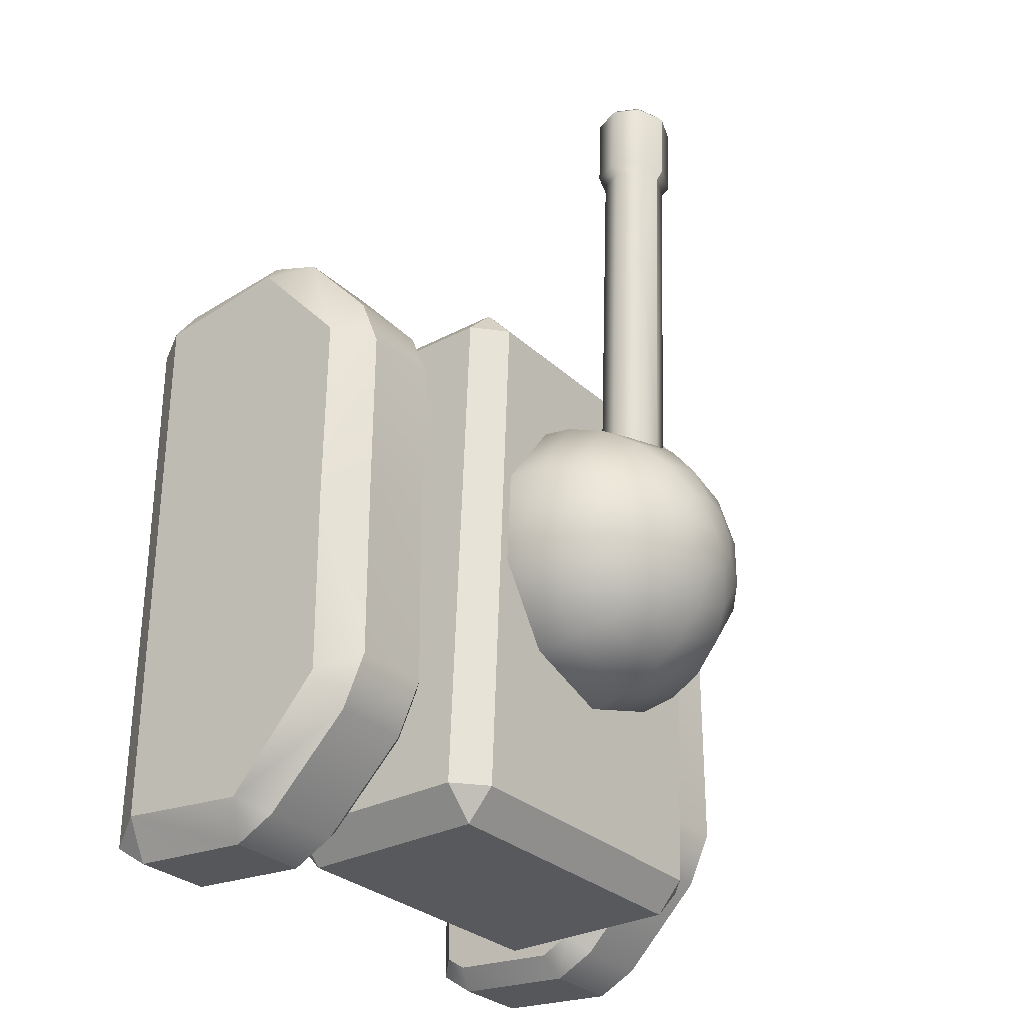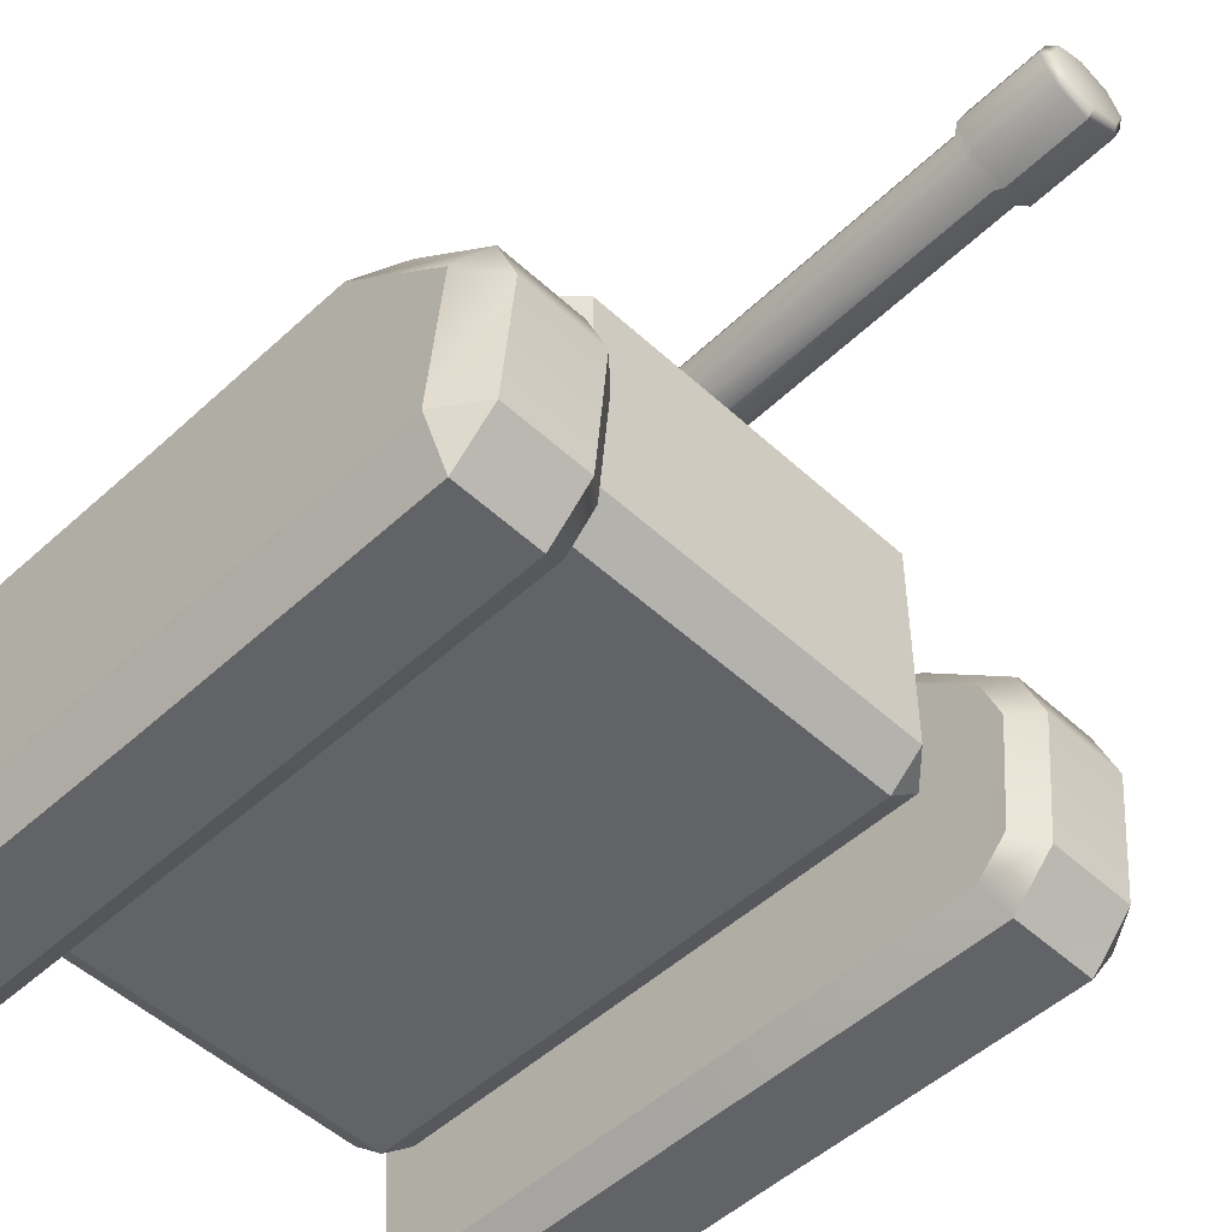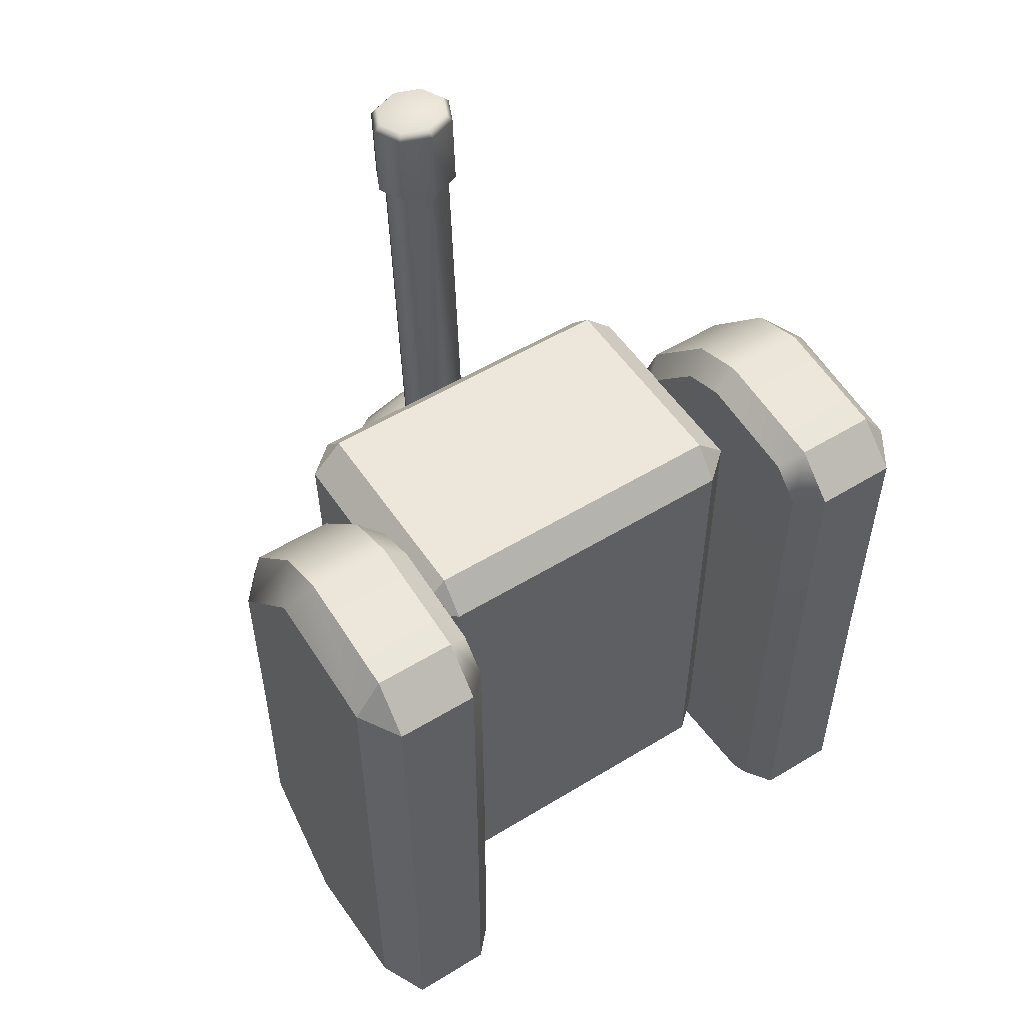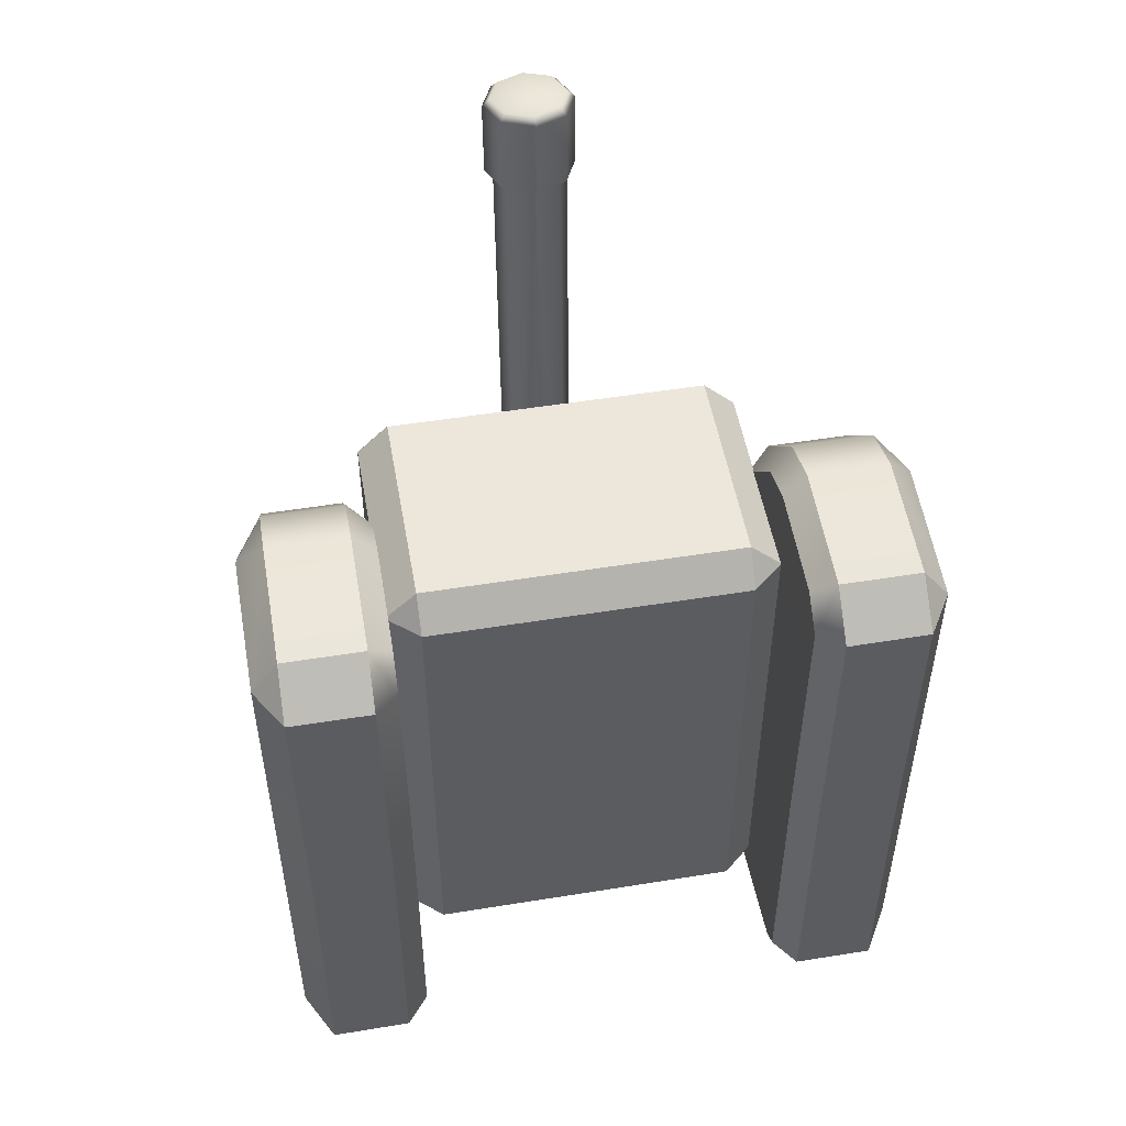
<metadata>
{"format":"obj","ext":"obj","renderer":"f3d","projection":"perspective","resolution":1024,"background":"white","views":[{"elev":-30.1,"azim":127.6,"up":"+Z"},{"elev":-50.8,"azim":-45.1,"up":"+Y"},{"elev":53.6,"azim":-33.1,"up":"+Z"},{"elev":51.5,"azim":-10.0,"up":"+Z"}]}
</metadata>
<code>
g default
v 53.75 41.45 -96.57
v 44.86 41.45 -87.66
v 44.86 33.73 -96.57
v 44.86 108.5 -96.57
v 44.86 100.8 -87.66
v 53.75 100.8 -96.57
v 44.86 94.99 -249.4
v 44.86 102.7 -240.5
v 53.75 94.99 -240.5
v 44.86 33.73 -240.5
v 44.86 41.45 -249.4
v 53.75 41.45 -240.5
v 0 41.45 -87.66
v 0 108.5 -96.57
v 0 94.99 -249.4
v 0 33.73 -240.5
v -0 33.73 -96.57
v 0 100.8 -87.66
v -0 102.7 -240.5
v 0 41.45 -249.4
v -53.75 41.45 -96.57
v -44.86 41.45 -87.66
v -44.86 33.73 -96.57
v -44.86 108.5 -96.57
v -44.86 100.8 -87.66
v -53.75 100.8 -96.57
v -44.86 94.99 -249.4
v -44.86 102.7 -240.5
v -53.75 94.99 -240.5
v -44.86 33.73 -240.5
v -44.86 41.45 -249.4
v -53.75 41.45 -240.5
g pCube2
f 1 3 12
f 12 3 10
f 2 1 5
f 5 1 6
f 4 6 8
f 8 6 9
f 7 9 11
f 11 9 12
f 12 9 1
f 1 9 6
f 1 2 3
f 4 5 6
f 7 8 9
f 10 11 12
f 13 17 2
f 2 17 3
f 18 13 5
f 5 13 2
f 14 18 4
f 4 18 5
f 19 14 8
f 8 14 4
f 15 19 7
f 7 19 8
f 20 15 11
f 11 15 7
f 16 20 10
f 10 20 11
f 17 16 3
f 3 16 10
f 21 32 23
f 23 32 30
f 22 25 21
f 21 25 26
f 24 28 26
f 26 28 29
f 27 31 29
f 29 31 32
f 26 29 21
f 21 29 32
f 21 23 22
f 24 26 25
f 27 29 28
f 30 32 31
f 13 22 17
f 17 22 23
f 18 25 13
f 13 25 22
f 14 24 18
f 18 24 25
f 19 28 14
f 14 28 24
f 15 27 19
f 19 27 28
f 20 31 15
f 15 31 27
f 16 30 20
f 20 30 31
f 17 23 16
f 16 23 30
g default
v 7.003 127.2 -124
v 0 129.8 -124.1
v -0 112.1 -123.4
v 7.003 114.7 -123.5
v 9.904 121 -123.8
v 7.003 131.3 -22.96
v 0 133.9 -23.06
v 0 116.1 -22.35
v 7.003 118.7 -22.46
v 9.904 125 -22.71
v -0 121 -123.8
v 8.575 132.8 -20.56
v -0 136 -20.69
v 0 114.2 -19.82
v 8.575 117.4 -19.95
v 12.13 125.1 -20.25
v 8.575 133.6 0.5195
v -0 136.8 0.3922
v 0 115 1.262
v 8.575 118.2 1.134
v 12.13 125.9 0.8269
v 7.136 132.4 2.662
v -0 135.1 2.556
v 0 126 2.918
v 0 117 3.279
v 7.136 119.6 3.173
v 10.09 126 2.918
v -7.003 127.2 -124
v -7.003 114.7 -123.5
v -9.904 121 -123.8
v -7.003 131.3 -22.96
v -7.003 118.7 -22.46
v -9.904 125 -22.71
v -8.575 132.8 -20.56
v -8.575 117.4 -19.95
v -12.13 125.1 -20.25
v -8.575 133.6 0.5195
v -8.575 118.2 1.134
v -12.13 125.9 0.8269
v -7.136 132.4 2.662
v -7.136 119.6 3.173
v -10.09 126 2.918
g pCylinder3 group1
f 33 34 38
f 38 34 39
f 35 36 40
f 40 36 41
f 36 37 41
f 41 37 42
f 37 33 42
f 42 33 38
f 34 33 43
f 36 35 43
f 37 36 43
f 33 37 43
f 54 55 56
f 57 58 56
f 58 59 56
f 59 54 56
f 38 39 44
f 44 39 45
f 40 41 46
f 46 41 47
f 41 42 47
f 47 42 48
f 42 38 48
f 48 38 44
f 44 45 49
f 49 45 50
f 46 47 51
f 51 47 52
f 47 48 52
f 52 48 53
f 48 44 53
f 53 44 49
f 49 50 54
f 54 50 55
f 51 52 57
f 57 52 58
f 52 53 58
f 58 53 59
f 53 49 59
f 59 49 54
f 60 63 34
f 34 63 39
f 35 40 61
f 61 40 64
f 61 64 62
f 62 64 65
f 62 65 60
f 60 65 63
f 34 43 60
f 61 43 35
f 62 43 61
f 60 43 62
f 72 56 55
f 57 56 73
f 73 56 74
f 74 56 72
f 63 66 39
f 39 66 45
f 40 46 64
f 64 46 67
f 64 67 65
f 65 67 68
f 65 68 63
f 63 68 66
f 66 69 45
f 45 69 50
f 46 51 67
f 67 51 70
f 67 70 68
f 68 70 71
f 68 71 66
f 66 71 69
f 69 72 50
f 50 72 55
f 51 57 70
f 70 57 73
f 70 73 71
f 71 73 74
f 71 74 69
f 69 74 72
g default
v 82.62 1.537 -161.8
v 90.17 13.12 -161.8
v 90.17 77.77 -161.8
v 82.64 89.35 -161.8
v 82.62 13.06 -71.45
v 82.99 1.537 -82.58
v 90.17 13.12 -82.05
v 82.4 83.7 -97.37
v 90.17 78.31 -107.3
v 82.4 89.35 -111.8
v 82.44 47.36 -68.17
v 90.17 52 -77.94
v 82.44 62.86 -74.01
v 53.59 46.35 -76.36
v 53.53 40.77 -161.8
v 82.62 11.38 -252.7
v 82.99 1.537 -246.1
v 90.17 13.12 -241.6
v 82.4 82.56 -226.3
v 90.17 78.31 -216.4
v 82.4 89.35 -211.8
v 82.44 47.36 -255.5
v 90.17 52 -245.7
v 82.44 59 -249.6
v 53.59 46.35 -247.3
v 59.98 47.36 -68.17
v 53.56 46.4 -74.14
v 59.96 62.86 -74.01
v 53.51 58.85 -78.81
v 59.93 83.7 -97.37
v 53.49 77.98 -100.2
v 53.48 82.88 -112.8
v 59.93 89.35 -111.8
v 53.55 82.2 -161.8
v 59.92 88.73 -161.8
v 60.02 1.537 -161.8
v 53.56 7.985 -161.8
v 60.27 1.537 -82.7
v 53.79 7.973 -84.99
v 53.68 16.18 -77.05
v 60.07 13.06 -71.45
v 59.98 47.36 -255.5
v 53.57 45.95 -249.5
v 59.96 59 -249.6
v 53.52 54.93 -245
v 59.93 82.56 -226.3
v 53.49 77.04 -223.1
v 59.93 89.35 -211.8
v 53.48 82.88 -210.7
v 60.27 1.537 -246
v 53.79 7.986 -243
v 60.1 11.38 -252.7
v 53.74 13.84 -246.9
v -82.62 1.537 -161.8
v -90.17 13.12 -161.8
v -90.17 77.77 -161.8
v -82.64 89.35 -161.8
v -82.62 13.06 -71.45
v -82.99 1.537 -82.58
v -90.17 13.12 -82.05
v -82.4 83.7 -97.37
v -90.17 78.31 -107.3
v -82.4 89.35 -111.8
v -82.44 47.36 -68.17
v -90.17 52 -77.94
v -82.44 62.86 -74.01
v -53.59 46.35 -76.36
v -53.53 40.77 -161.8
v -82.62 11.38 -252.7
v -82.99 1.537 -246.1
v -90.17 13.12 -241.6
v -82.4 82.56 -226.3
v -90.17 78.31 -216.4
v -82.4 89.35 -211.8
v -82.44 47.36 -255.5
v -90.17 52 -245.7
v -82.44 59 -249.6
v -53.59 46.35 -247.3
v -59.98 47.36 -68.17
v -53.56 46.4 -74.14
v -59.96 62.86 -74.01
v -53.51 58.85 -78.81
v -59.93 83.7 -97.37
v -53.49 77.98 -100.2
v -53.48 82.88 -112.8
v -59.93 89.35 -111.8
v -53.55 82.2 -161.8
v -59.92 88.73 -161.8
v -60.02 1.537 -161.8
v -53.56 7.985 -161.8
v -60.27 1.537 -82.7
v -53.79 7.973 -84.99
v -53.68 16.18 -77.05
v -60.07 13.06 -71.45
v -59.98 47.36 -255.5
v -53.57 45.95 -249.5
v -59.96 59 -249.6
v -53.52 54.93 -245
v -59.93 82.56 -226.3
v -53.49 77.04 -223.1
v -59.93 89.35 -211.8
v -53.48 82.88 -210.7
v -60.27 1.537 -246
v -53.79 7.986 -243
v -60.1 11.38 -252.7
v -53.74 13.84 -246.9
g pCube1
f 75 76 80
f 80 76 81
f 78 84 77
f 77 84 83
f 79 81 85
f 85 81 86
f 82 87 83
f 83 87 86
f 76 77 81
f 77 83 81
f 83 86 81
f 79 80 81
f 82 83 84
f 85 86 87
f 91 92 75
f 75 92 76
f 94 95 77
f 77 95 78
f 90 96 92
f 92 96 97
f 94 97 93
f 93 97 98
f 76 92 77
f 77 92 94
f 92 97 94
f 90 92 91
f 93 95 94
f 96 98 97
f 101 114 100
f 100 114 115
f 101 100 103
f 103 100 102
f 103 102 105
f 105 102 104
f 105 104 106
f 106 104 107
f 107 109 106
f 106 109 108
f 108 109 123
f 123 109 122
f 111 125 110
f 110 125 124
f 111 110 113
f 113 110 112
f 112 115 113
f 113 115 114
f 117 119 116
f 116 119 118
f 117 116 127
f 127 116 126
f 119 121 118
f 118 121 120
f 121 123 120
f 120 123 122
f 124 125 126
f 126 125 127
f 85 87 100
f 100 87 102
f 87 82 102
f 102 82 104
f 82 84 104
f 104 84 107
f 78 109 84
f 84 109 107
f 110 75 112
f 112 75 80
f 115 112 79
f 79 112 80
f 100 115 85
f 85 115 79
f 88 89 113
f 113 89 111
f 101 88 114
f 114 88 113
f 101 103 88
f 88 103 89
f 103 105 89
f 105 106 89
f 106 108 89
f 96 116 98
f 98 116 118
f 98 118 93
f 93 118 120
f 93 120 95
f 95 120 122
f 78 95 109
f 109 95 122
f 91 75 124
f 124 75 110
f 126 90 124
f 124 90 91
f 116 96 126
f 126 96 90
f 99 125 89
f 89 125 111
f 117 127 99
f 99 127 125
f 117 99 119
f 99 89 119
f 119 89 121
f 121 89 123
f 89 108 123
f 128 133 129
f 129 133 134
f 136 137 130
f 130 137 131
f 132 138 134
f 134 138 139
f 139 140 136
f 136 140 135
f 129 134 130
f 130 134 136
f 134 139 136
f 132 134 133
f 135 137 136
f 138 140 139
f 129 145 128
f 128 145 144
f 131 148 130
f 130 148 147
f 143 145 149
f 149 145 150
f 147 146 150
f 150 146 151
f 129 130 145
f 130 147 145
f 147 150 145
f 143 144 145
f 146 147 148
f 149 150 151
f 168 167 153
f 153 167 154
f 154 156 153
f 153 156 155
f 156 158 155
f 155 158 157
f 158 159 157
f 157 159 160
f 161 162 159
f 159 162 160
f 161 176 162
f 162 176 175
f 177 178 163
f 163 178 164
f 164 166 163
f 163 166 165
f 167 168 166
f 166 168 165
f 171 172 169
f 169 172 170
f 170 180 169
f 169 180 179
f 173 174 171
f 171 174 172
f 175 176 173
f 173 176 174
f 177 179 178
f 178 179 180
f 138 153 140
f 140 153 155
f 140 155 135
f 135 155 157
f 135 157 137
f 137 157 160
f 131 137 162
f 162 137 160
f 133 128 165
f 165 128 163
f 168 132 165
f 165 132 133
f 153 138 168
f 168 138 132
f 141 166 142
f 142 166 164
f 154 167 141
f 141 167 166
f 154 141 156
f 141 142 156
f 156 142 158
f 158 142 159
f 142 161 159
f 149 151 169
f 169 151 171
f 151 146 171
f 171 146 173
f 146 148 173
f 173 148 175
f 131 162 148
f 148 162 175
f 163 128 177
f 177 128 144
f 179 177 143
f 143 177 144
f 169 179 149
f 149 179 143
f 152 142 178
f 178 142 164
f 170 152 180
f 180 152 178
f 170 172 152
f 152 172 142
f 172 174 142
f 174 176 142
f 176 161 142
g default
v 10.86 61.56 -161.6
v 6.711 61.56 -167.3
v -3e-06 61.56 -146.6
v 6.713 61.56 -148.8
v 10.86 61.56 -154.5
v 20.98 65.97 -164.9
v 12.96 65.97 -175.9
v -5e-06 65.97 -136
v 12.97 65.97 -140.2
v 20.98 65.97 -151.2
v 29.67 72.98 -167.7
v 18.34 72.98 -183.3
v -1e-06 72.98 -126.9
v 18.34 72.98 -132.8
v 29.67 72.98 -148.4
v 36.34 82.12 -169.9
v 22.46 82.12 -189
v 0 82.12 -119.8
v 22.46 82.12 -127.1
v 36.34 82.12 -146.2
v 40.53 92.76 -171.2
v 25.05 92.76 -192.5
v 0 92.76 -115.4
v 25.05 92.76 -123.6
v 40.53 92.76 -144.9
v 41.96 104.2 -171.7
v 25.93 104.2 -193.8
v -3e-06 104.2 -113.9
v 25.94 104.2 -122.4
v 41.96 104.2 -144.4
v 40.53 115.6 -171.2
v 25.05 115.6 -192.5
v 0 115.6 -115.4
v 25.05 115.6 -123.6
v 40.53 115.6 -144.9
v 36.34 126.2 -169.9
v 22.46 126.2 -189
v 0 126.2 -119.8
v 22.46 126.2 -127.1
v 36.34 126.2 -146.2
v 29.67 135.4 -167.7
v 18.34 135.4 -183.3
v -1e-06 135.4 -126.9
v 18.34 135.4 -132.8
v 29.67 135.4 -148.4
v 20.98 142.4 -164.9
v 12.96 142.4 -175.9
v -5e-06 142.4 -136
v 12.97 142.4 -140.2
v 20.98 142.4 -151.2
v 10.86 146.8 -161.6
v 6.711 146.8 -167.3
v -3e-06 146.8 -146.6
v 6.713 146.8 -148.8
v 10.86 146.8 -154.5
v 0 60.05 -158.1
v 0 148.3 -158.1
v -1e-06 61.56 -169.5
v -8e-06 65.97 -180.1
v 0 72.98 -189.3
v -0 82.12 -196.3
v -1e-06 92.76 -200.7
v 0 104.2 -202.2
v -1e-06 115.6 -200.7
v -0 126.2 -196.3
v 0 135.4 -189.3
v -8e-06 142.4 -180.1
v -1e-06 146.8 -169.5
v 0 60.05 -158.1
v 0 148.3 -158.1
v -10.86 61.56 -161.6
v -6.711 61.56 -167.3
v -6.713 61.56 -148.8
v -10.86 61.56 -154.5
v -20.98 65.97 -164.9
v -12.96 65.97 -175.9
v -12.97 65.97 -140.2
v -20.98 65.97 -151.2
v -29.67 72.98 -167.7
v -18.34 72.98 -183.3
v -18.34 72.98 -132.8
v -29.67 72.98 -148.4
v -36.34 82.12 -169.9
v -22.46 82.12 -189
v -22.46 82.12 -127.1
v -36.34 82.12 -146.2
v -40.53 92.76 -171.2
v -25.05 92.76 -192.5
v -25.05 92.76 -123.6
v -40.53 92.76 -144.9
v -41.96 104.2 -171.7
v -25.93 104.2 -193.8
v -25.94 104.2 -122.4
v -41.96 104.2 -144.4
v -40.53 115.6 -171.2
v -25.05 115.6 -192.5
v -25.05 115.6 -123.6
v -40.53 115.6 -144.9
v -36.34 126.2 -169.9
v -22.46 126.2 -189
v -22.46 126.2 -127.1
v -36.34 126.2 -146.2
v -29.67 135.4 -167.7
v -18.34 135.4 -183.3
v -18.34 135.4 -132.8
v -29.67 135.4 -148.4
v -20.98 142.4 -164.9
v -12.96 142.4 -175.9
v -12.97 142.4 -140.2
v -20.98 142.4 -151.2
v -10.86 146.8 -161.6
v -6.711 146.8 -167.3
v -6.713 146.8 -148.8
v -10.86 146.8 -154.5
g group1 pSphere1
f 181 182 186
f 186 182 187
f 182 238 187
f 187 238 239
f 183 184 188
f 188 184 189
f 184 185 189
f 189 185 190
f 185 181 190
f 190 181 186
f 186 187 191
f 191 187 192
f 187 239 192
f 192 239 240
f 188 189 193
f 193 189 194
f 189 190 194
f 194 190 195
f 190 186 195
f 195 186 191
f 191 192 196
f 196 192 197
f 192 240 197
f 197 240 241
f 193 194 198
f 198 194 199
f 194 195 199
f 199 195 200
f 195 191 200
f 200 191 196
f 196 197 201
f 201 197 202
f 197 241 202
f 202 241 242
f 198 199 203
f 203 199 204
f 199 200 204
f 204 200 205
f 200 196 205
f 205 196 201
f 201 202 206
f 206 202 207
f 202 242 207
f 207 242 243
f 203 204 208
f 208 204 209
f 204 205 209
f 209 205 210
f 205 201 210
f 210 201 206
f 206 207 211
f 211 207 212
f 207 243 212
f 212 243 244
f 208 209 213
f 213 209 214
f 209 210 214
f 214 210 215
f 210 206 215
f 215 206 211
f 211 212 216
f 216 212 217
f 212 244 217
f 217 244 245
f 213 214 218
f 218 214 219
f 214 215 219
f 219 215 220
f 215 211 220
f 220 211 216
f 216 217 221
f 221 217 222
f 217 245 222
f 222 245 246
f 218 219 223
f 223 219 224
f 219 220 224
f 224 220 225
f 220 216 225
f 225 216 221
f 221 222 226
f 226 222 227
f 222 246 227
f 227 246 247
f 223 224 228
f 228 224 229
f 224 225 229
f 229 225 230
f 225 221 230
f 230 221 226
f 226 227 231
f 231 227 232
f 227 247 232
f 232 247 248
f 228 229 233
f 233 229 234
f 229 230 234
f 234 230 235
f 230 226 235
f 235 226 231
f 249 182 236
f 182 181 236
f 184 183 236
f 185 184 236
f 181 185 236
f 237 231 250
f 231 232 250
f 232 248 250
f 233 234 237
f 234 235 237
f 235 231 237
f 249 238 182
f 251 255 252
f 252 255 256
f 252 256 238
f 238 256 239
f 183 188 253
f 253 188 257
f 253 257 254
f 254 257 258
f 254 258 251
f 251 258 255
f 255 259 256
f 256 259 260
f 256 260 239
f 239 260 240
f 188 193 257
f 257 193 261
f 257 261 258
f 258 261 262
f 258 262 255
f 255 262 259
f 259 263 260
f 260 263 264
f 260 264 240
f 240 264 241
f 193 198 261
f 261 198 265
f 261 265 262
f 262 265 266
f 262 266 259
f 259 266 263
f 263 267 264
f 264 267 268
f 264 268 241
f 241 268 242
f 198 203 265
f 265 203 269
f 265 269 266
f 266 269 270
f 266 270 263
f 263 270 267
f 267 271 268
f 268 271 272
f 268 272 242
f 242 272 243
f 203 208 269
f 269 208 273
f 269 273 270
f 270 273 274
f 270 274 267
f 267 274 271
f 271 275 272
f 272 275 276
f 272 276 243
f 243 276 244
f 208 213 273
f 273 213 277
f 273 277 274
f 274 277 278
f 274 278 271
f 271 278 275
f 275 279 276
f 276 279 280
f 276 280 244
f 244 280 245
f 213 218 277
f 277 218 281
f 277 281 278
f 278 281 282
f 278 282 275
f 275 282 279
f 279 283 280
f 280 283 284
f 280 284 245
f 245 284 246
f 218 223 281
f 281 223 285
f 281 285 282
f 282 285 286
f 282 286 279
f 279 286 283
f 283 287 284
f 284 287 288
f 284 288 246
f 246 288 247
f 223 228 285
f 285 228 289
f 285 289 286
f 286 289 290
f 286 290 283
f 283 290 287
f 287 291 288
f 288 291 292
f 288 292 247
f 247 292 248
f 228 233 289
f 289 233 293
f 289 293 290
f 290 293 294
f 290 294 287
f 287 294 291
f 236 251 249
f 252 249 251
f 253 236 183
f 254 236 253
f 251 236 254
f 250 292 237
f 291 237 292
f 292 250 248
f 233 237 293
f 293 237 294
f 294 237 291
f 249 252 238

</code>
